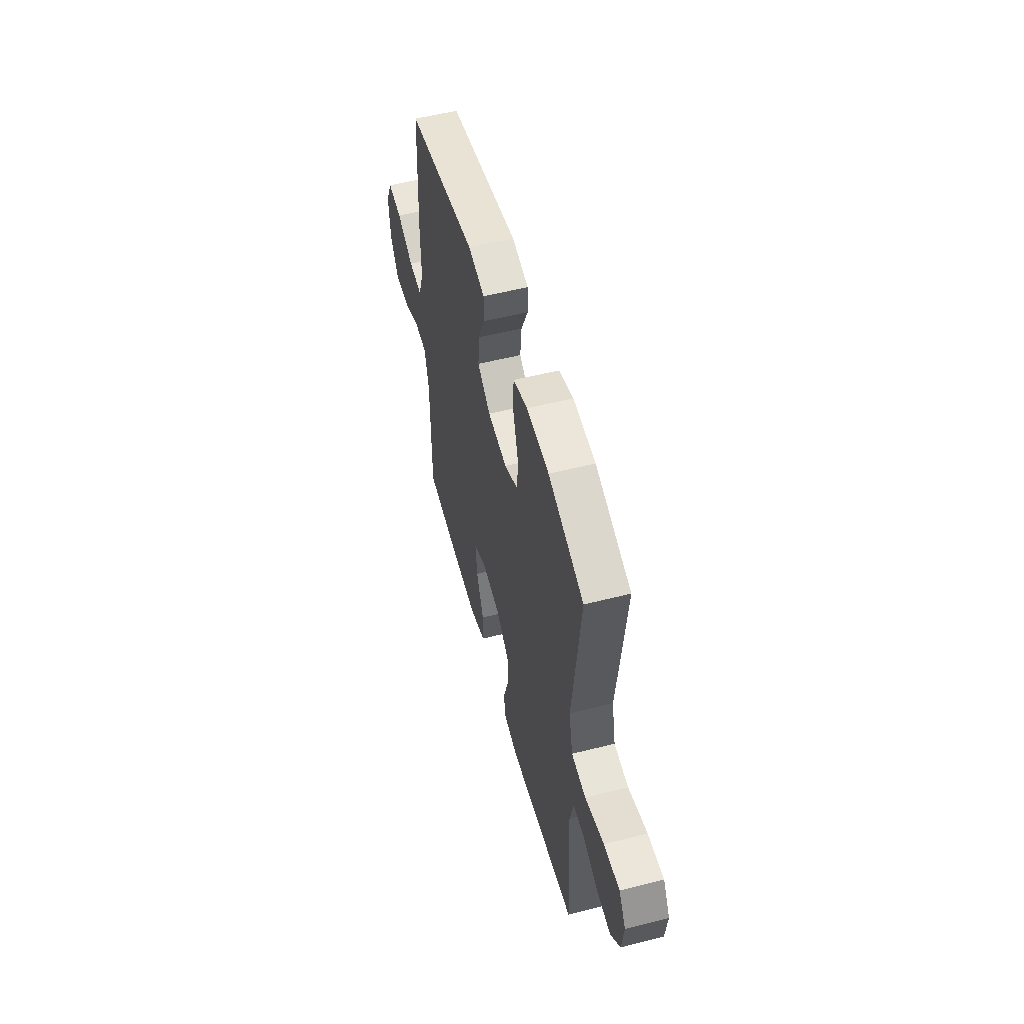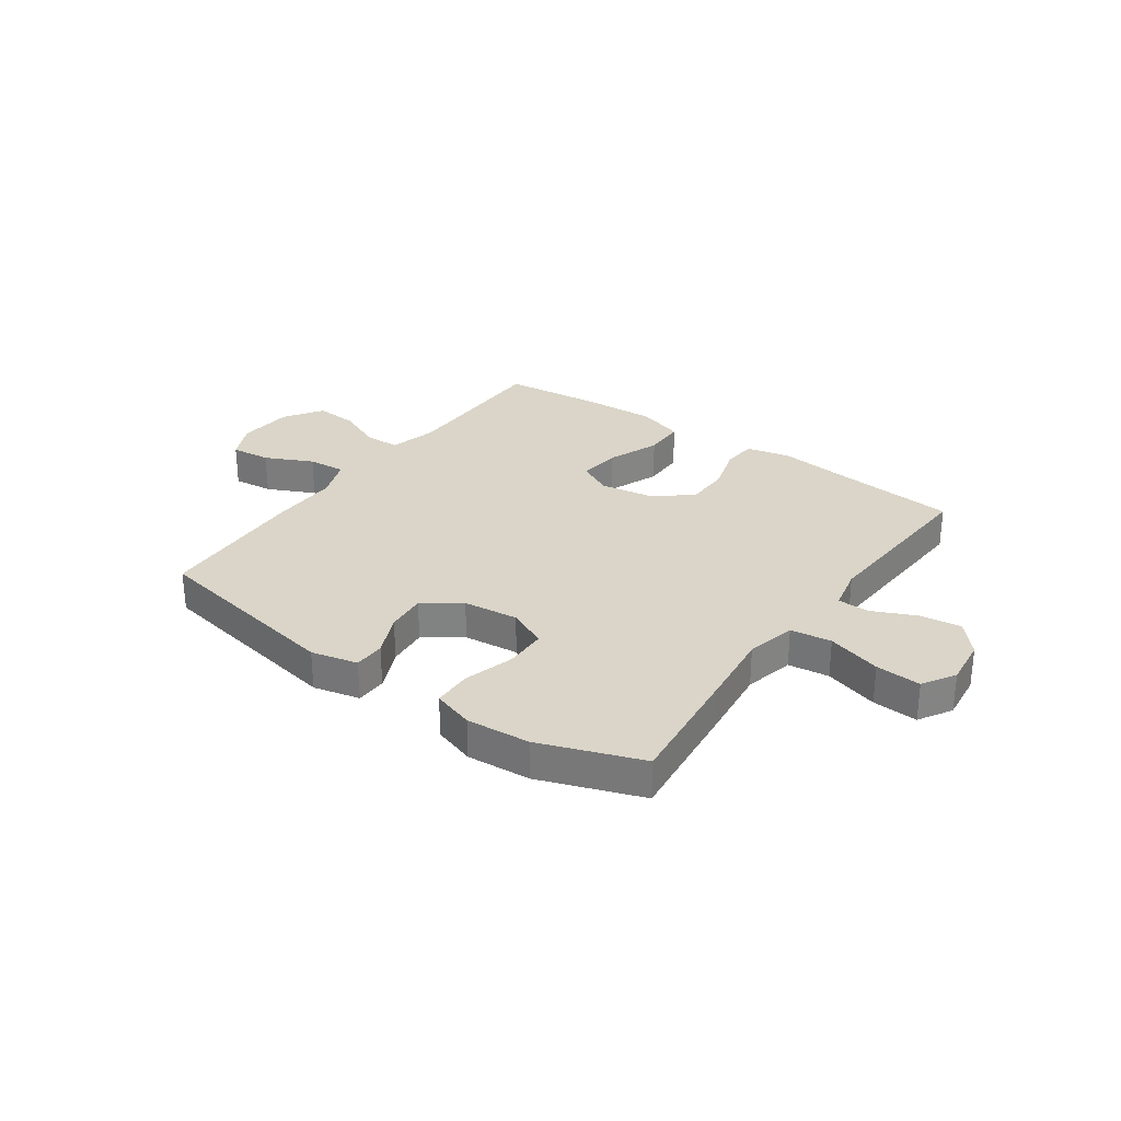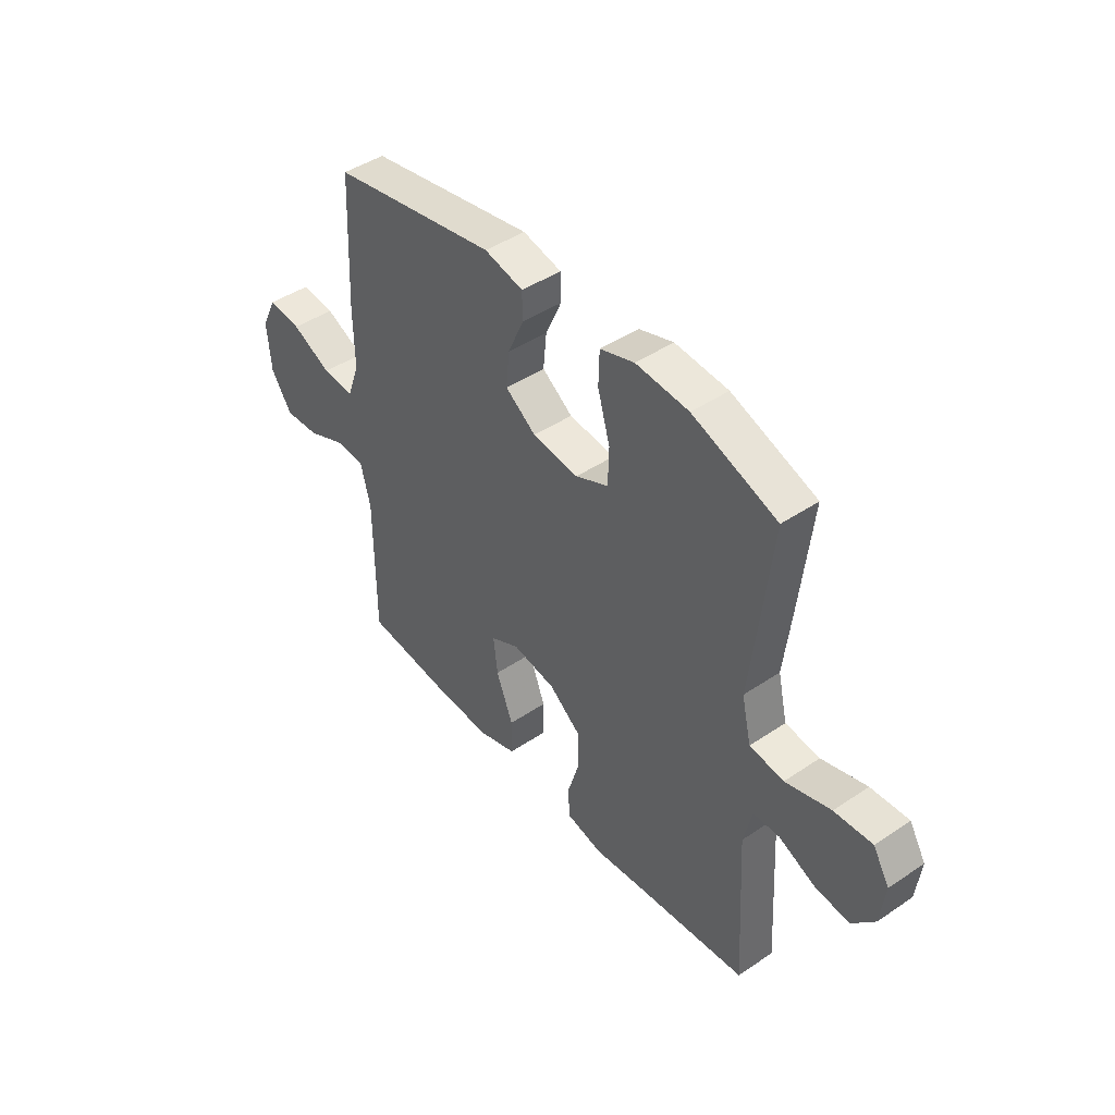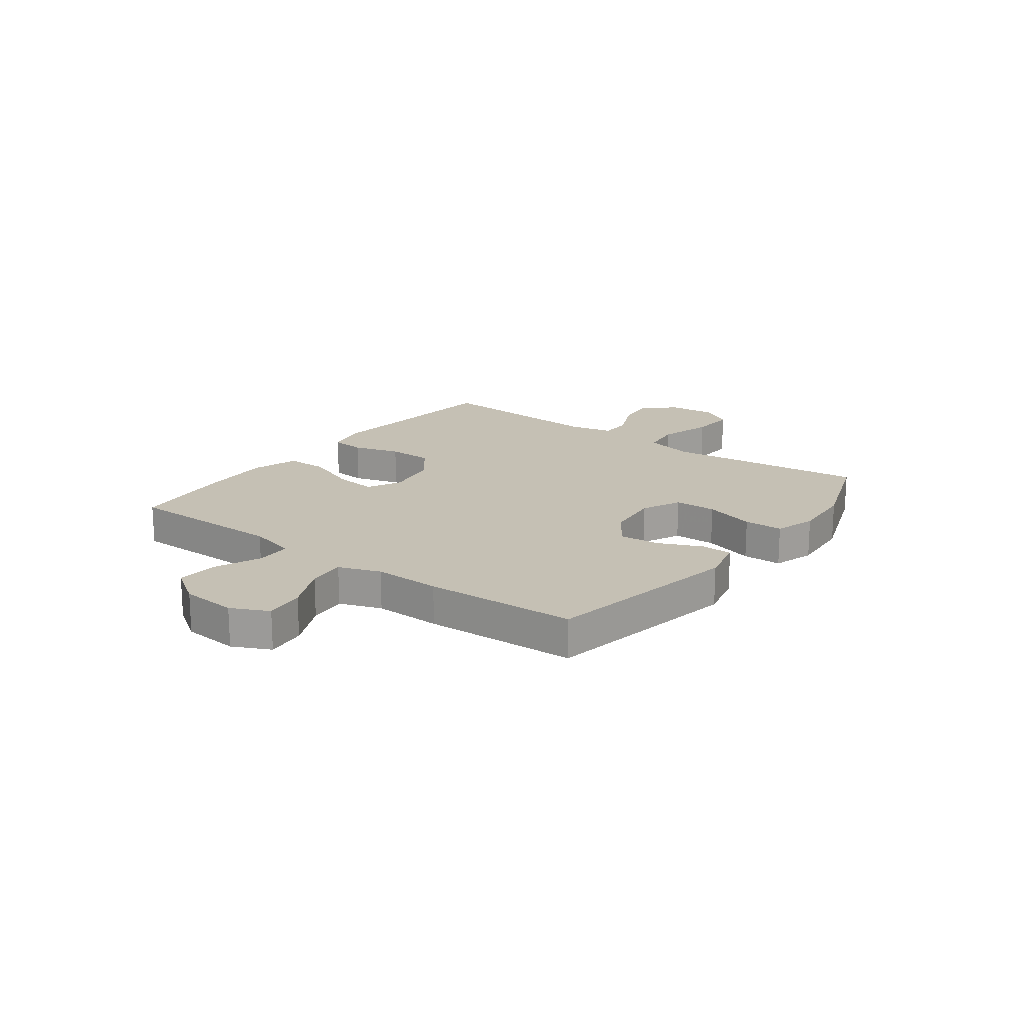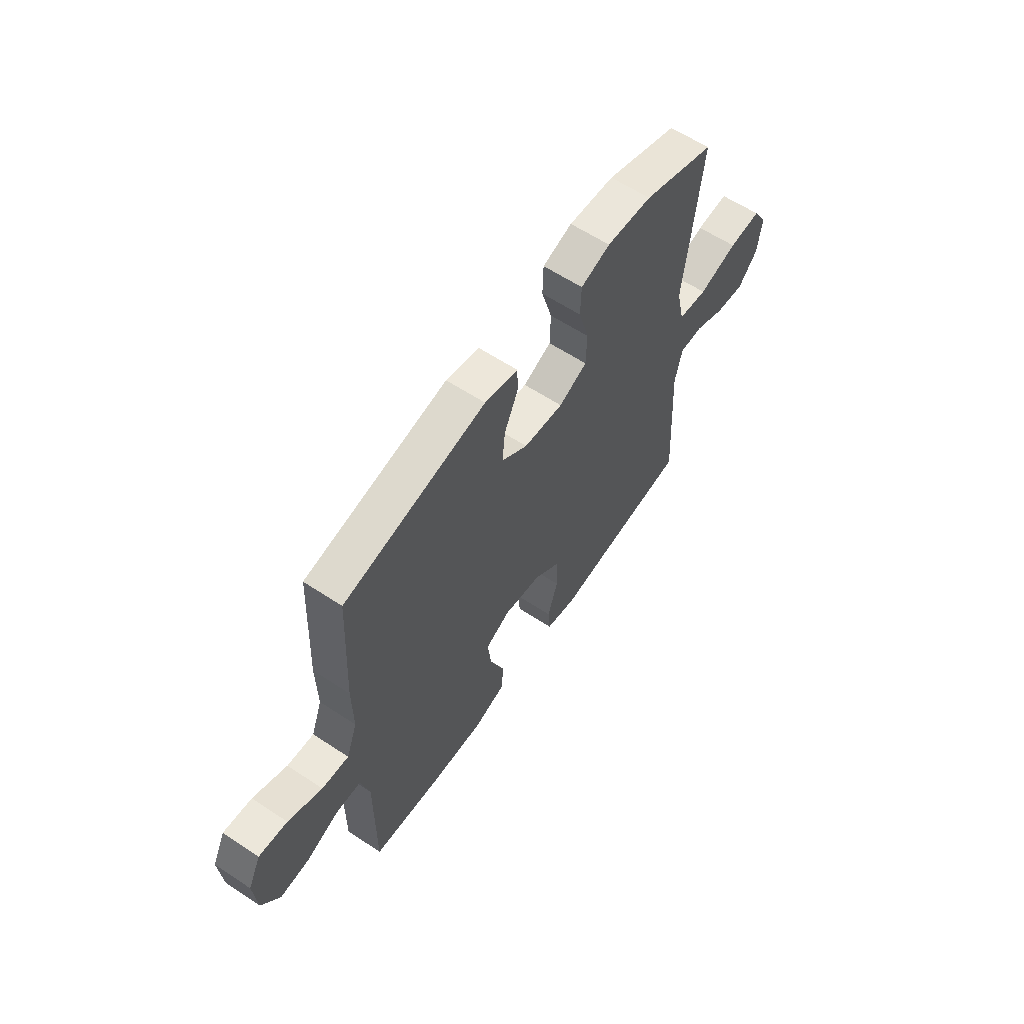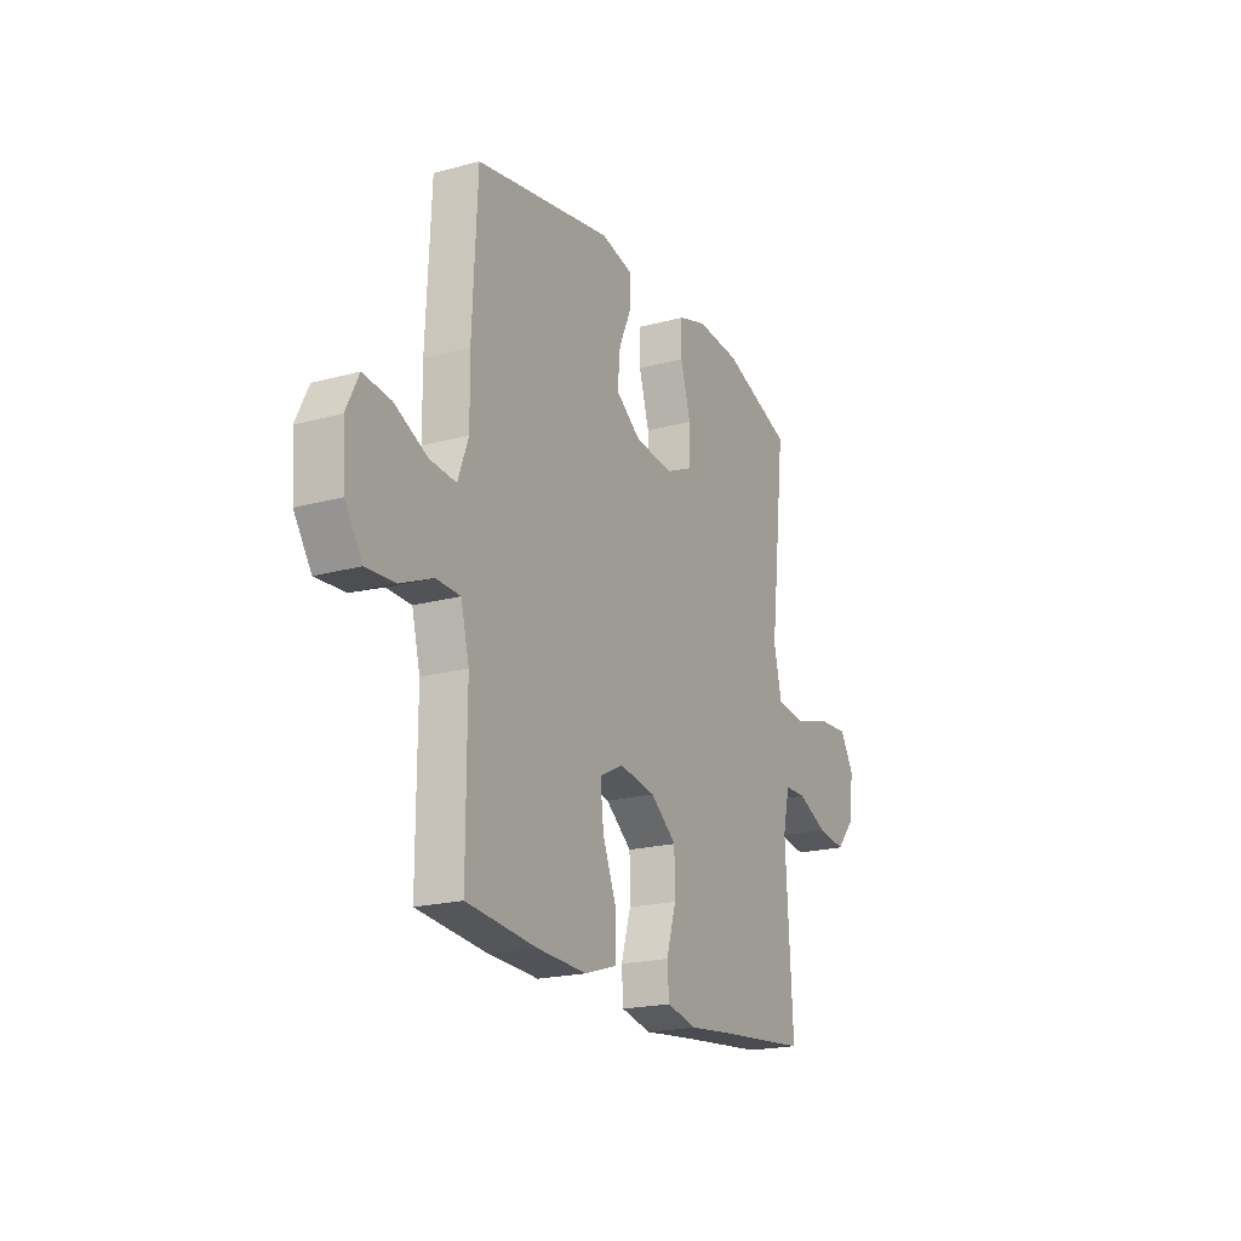
<metadata>
{"format":"obj","ext":"obj","renderer":"f3d","projection":"perspective","resolution":1024,"background":"white","views":[{"elev":54.2,"azim":74.9,"up":"+Z"},{"elev":29.4,"azim":35.4,"up":"+Y"},{"elev":44.5,"azim":51.8,"up":"+Z"},{"elev":18.2,"azim":-53.2,"up":"+Y"},{"elev":60.8,"azim":-56.0,"up":"+Z"},{"elev":-20.2,"azim":-63.4,"up":"+Z"}]}
</metadata>
<code>
v 0.5 0.07 0.5
v 0.474 0.07 0.267
v 0.458 0.07 0.132
v 0.479 0.07 0.041
v 0.554 0.07 0.031
v 0.653 0.07 0.06
v 0.736 0.07 0.065
v 0.772 0.07 0.005
v 0.762 0.07 -0.082
v 0.712 0.07 -0.139
v 0.636 0.07 -0.129
v 0.557 0.07 -0.093
v 0.499 0.07 -0.094
v 0.481 0.07 -0.174
v 0.5 0.07 -0.5
v 0.262 0.07 -0.523
v 0.143 0.07 -0.536
v 0.064 0.07 -0.518
v 0.059 0.07 -0.456
v 0.085 0.07 -0.37
v 0.084 0.07 -0.287
v 0.015 0.07 -0.233
v -0.081 0.07 -0.217
v -0.144 0.07 -0.249
v -0.135 0.07 -0.327
v -0.098 0.07 -0.422
v -0.099 0.07 -0.498
v -0.184 0.07 -0.525
v -0.316 0.07 -0.519
v -0.5 0.07 -0.5
v -0.5 0.07 -0.208
v -0.522 0.07 -0.121
v -0.586 0.07 -0.119
v -0.67 0.07 -0.155
v -0.747 0.07 -0.16
v -0.793 0.07 -0.091
v -0.801 0.07 0.011
v -0.768 0.07 0.079
v -0.695 0.07 0.071
v -0.608 0.07 0.03
v -0.539 0.07 0.024
v -0.511 0.07 0.1
v -0.513 0.07 0.222
v -0.5 0.07 0.5
v -0.137 0.07 0.566
v -0.052 0.07 0.546
v -0.051 0.07 0.489
v -0.086 0.07 0.411
v -0.093 0.07 0.337
v -0.026 0.07 0.289
v 0.075 0.07 0.278
v 0.147 0.07 0.311
v 0.149 0.07 0.388
v 0.122 0.07 0.481
v 0.124 0.07 0.552
v 0.199 0.07 0.576
v 0.315 0.07 0.567
v 0.5 0 0.5
v 0.474 0 0.267
v 0.458 0 0.132
v 0.479 0 0.041
v 0.554 0 0.031
v 0.653 0 0.06
v 0.736 0 0.065
v 0.772 0 0.005
v 0.762 0 -0.082
v 0.712 0 -0.139
v 0.636 0 -0.129
v 0.557 0 -0.093
v 0.499 0 -0.094
v 0.481 0 -0.174
v 0.5 0 -0.5
v 0.262 0 -0.523
v 0.143 0 -0.536
v 0.064 0 -0.518
v 0.059 0 -0.456
v 0.085 0 -0.37
v 0.084 0 -0.287
v 0.015 0 -0.233
v -0.081 0 -0.217
v -0.144 0 -0.249
v -0.135 0 -0.327
v -0.098 0 -0.422
v -0.099 0 -0.498
v -0.184 0 -0.525
v -0.316 0 -0.519
v -0.5 0 -0.5
v -0.5 0 -0.208
v -0.522 0 -0.121
v -0.586 0 -0.119
v -0.67 0 -0.155
v -0.747 0 -0.16
v -0.793 0 -0.091
v -0.801 0 0.011
v -0.768 0 0.079
v -0.695 0 0.071
v -0.608 0 0.03
v -0.539 0 0.024
v -0.511 0 0.1
v -0.513 0 0.222
v -0.5 0 0.5
v -0.137 0 0.566
v -0.052 0 0.546
v -0.051 0 0.489
v -0.086 0 0.411
v -0.093 0 0.337
v -0.026 0 0.289
v 0.075 0 0.278
v 0.147 0 0.311
v 0.149 0 0.388
v 0.122 0 0.481
v 0.124 0 0.552
v 0.199 0 0.576
v 0.315 0 0.567
f 53 54 55 56
f 52 53 56 57
f 45 46 47 48
f 45 48 49
f 42 43 44 45
f 41 42 45 49
f 37 38 39 40
f 37 40 41
f 36 37 41
f 33 34 35 36
f 32 33 36 41
f 31 32 41 49
f 25 26 27 28
f 24 25 28 29
f 17 18 19 20
f 16 17 20 21
f 14 15 16 21
f 13 14 21 22
f 9 10 11 12
f 9 12 13
f 8 9 13
f 5 6 7 8
f 5 8 13 22
f 57 1 2 3
f 52 57 3 4
f 30 31 49 50
f 24 29 30 50
f 23 24 50 51
f 4 5 22 23
f 4 23 51 52
f 113 112 111 110
f 114 113 110 109
f 105 104 103 102
f 106 105 102
f 102 101 100 99
f 106 102 99 98
f 97 96 95 94
f 98 97 94
f 98 94 93
f 93 92 91 90
f 98 93 90 89
f 106 98 89 88
f 85 84 83 82
f 86 85 82 81
f 77 76 75 74
f 78 77 74 73
f 78 73 72 71
f 79 78 71 70
f 69 68 67 66
f 70 69 66
f 70 66 65
f 65 64 63 62
f 79 70 65 62
f 60 59 58 114
f 61 60 114 109
f 107 106 88 87
f 107 87 86 81
f 108 107 81 80
f 80 79 62 61
f 109 108 80 61
f 1 58 59 2
f 2 59 60 3
f 3 60 61 4
f 4 61 62 5
f 5 62 63 6
f 6 63 64 7
f 7 64 65 8
f 8 65 66 9
f 9 66 67 10
f 10 67 68 11
f 11 68 69 12
f 12 69 70 13
f 13 70 71 14
f 14 71 72 15
f 15 72 73 16
f 16 73 74 17
f 17 74 75 18
f 18 75 76 19
f 19 76 77 20
f 20 77 78 21
f 21 78 79 22
f 22 79 80 23
f 23 80 81 24
f 24 81 82 25
f 25 82 83 26
f 26 83 84 27
f 27 84 85 28
f 28 85 86 29
f 29 86 87 30
f 30 87 88 31
f 31 88 89 32
f 32 89 90 33
f 33 90 91 34
f 34 91 92 35
f 35 92 93 36
f 36 93 94 37
f 37 94 95 38
f 38 95 96 39
f 39 96 97 40
f 40 97 98 41
f 41 98 99 42
f 42 99 100 43
f 43 100 101 44
f 44 101 102 45
f 45 102 103 46
f 46 103 104 47
f 47 104 105 48
f 48 105 106 49
f 49 106 107 50
f 50 107 108 51
f 51 108 109 52
f 52 109 110 53
f 53 110 111 54
f 54 111 112 55
f 55 112 113 56
f 56 113 114 57
f 57 114 58 1

</code>
